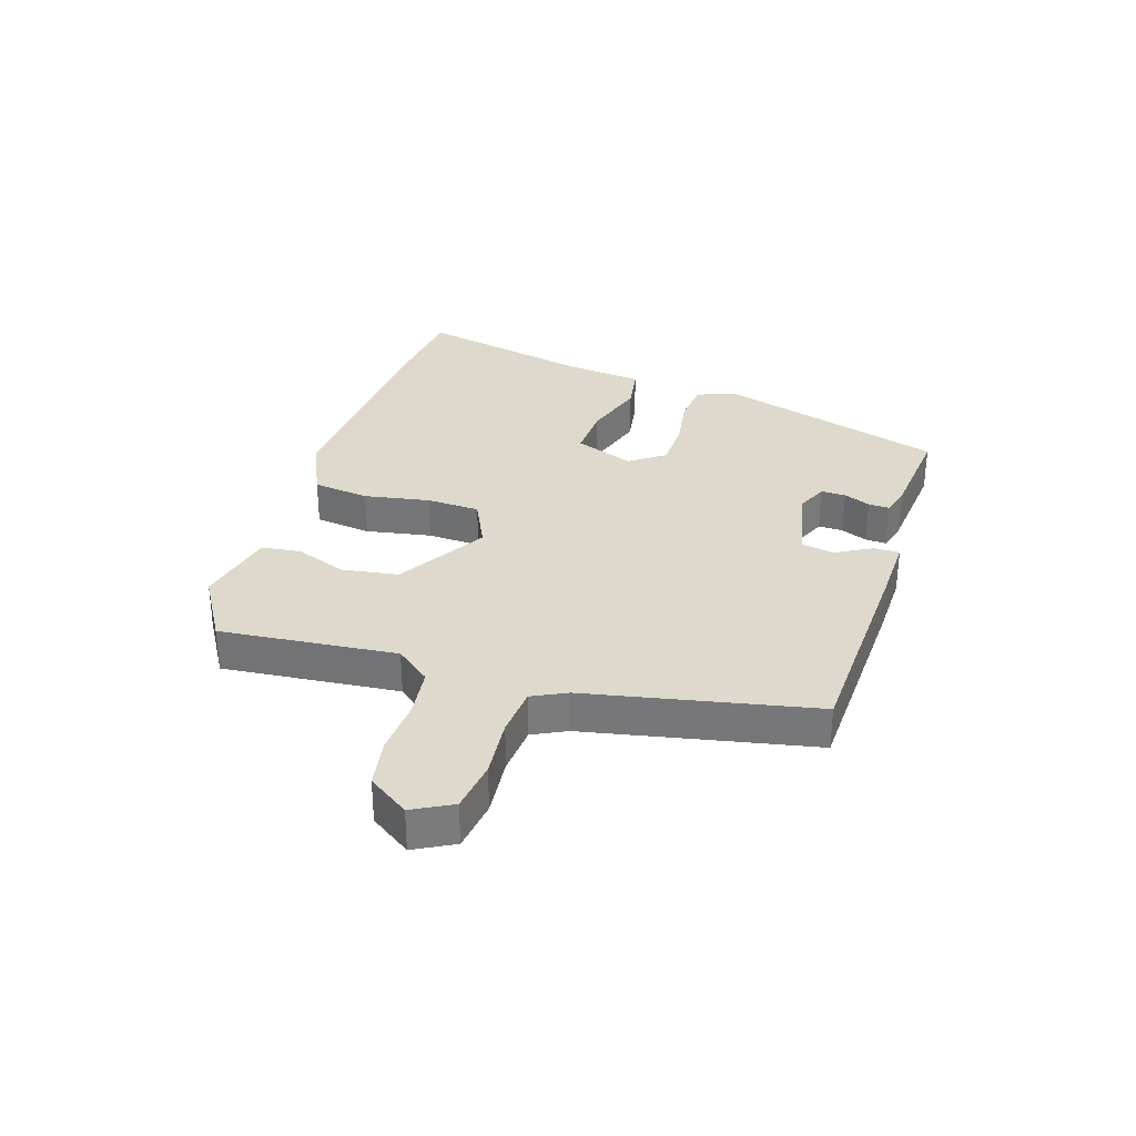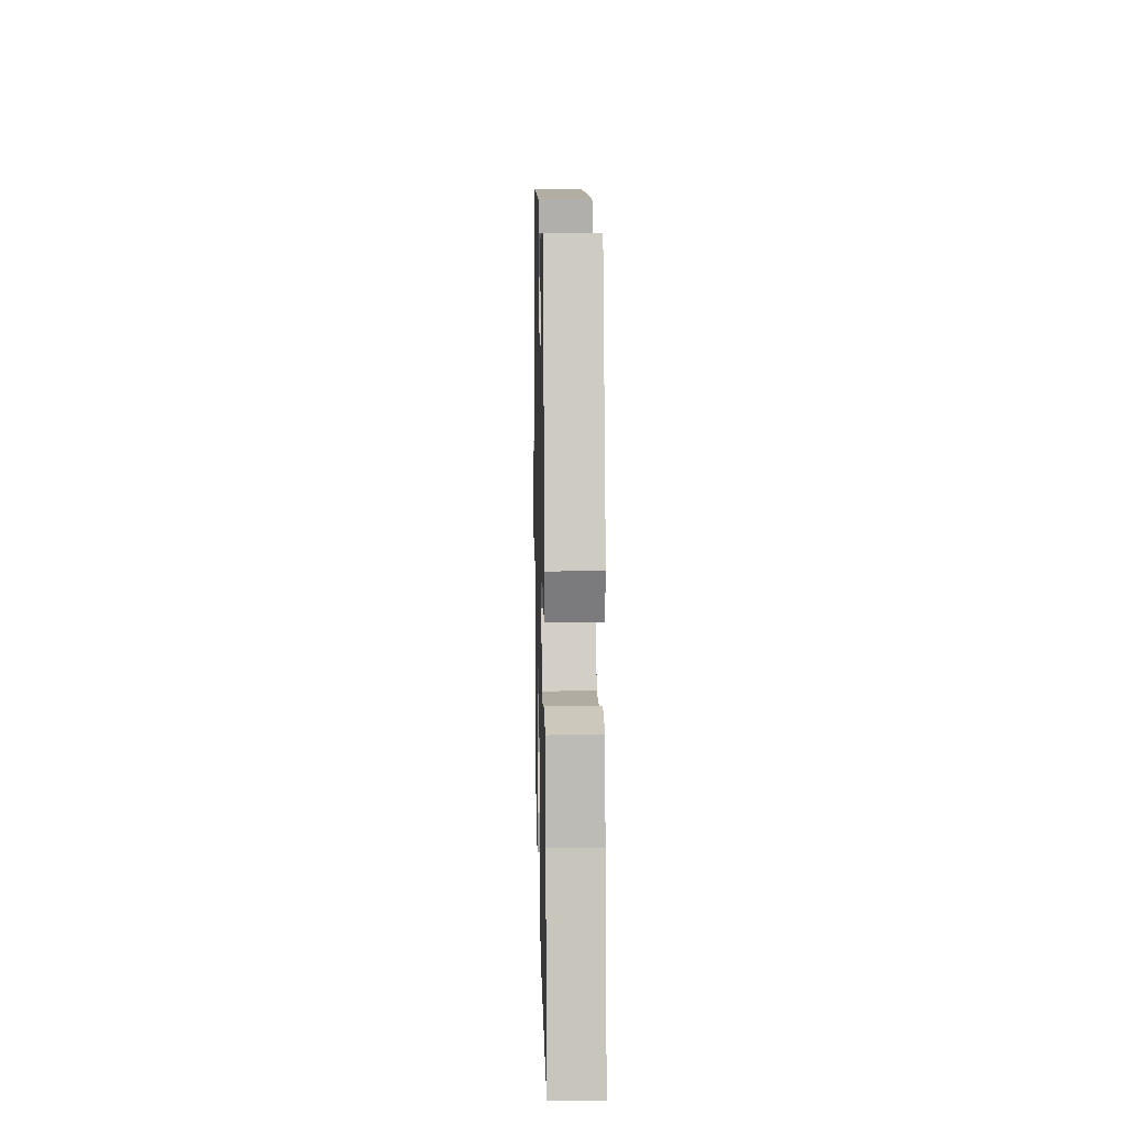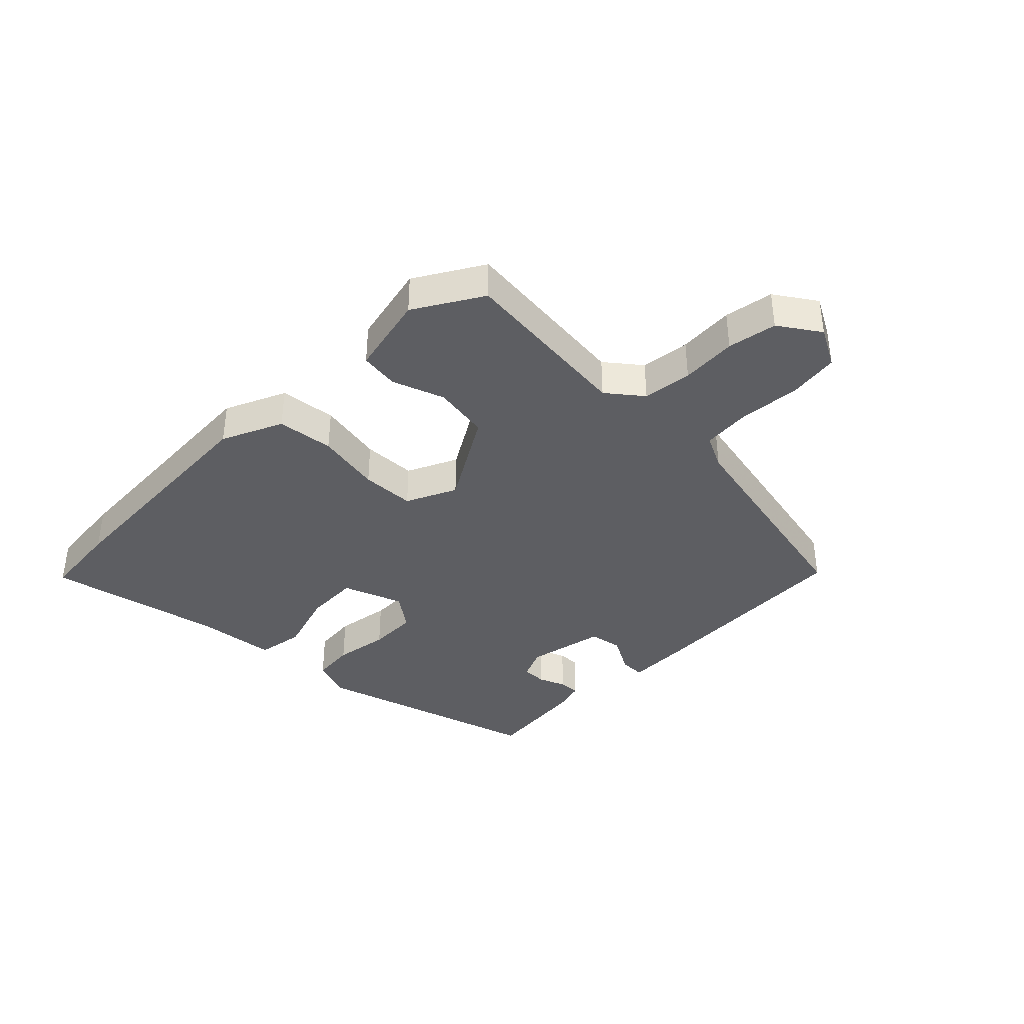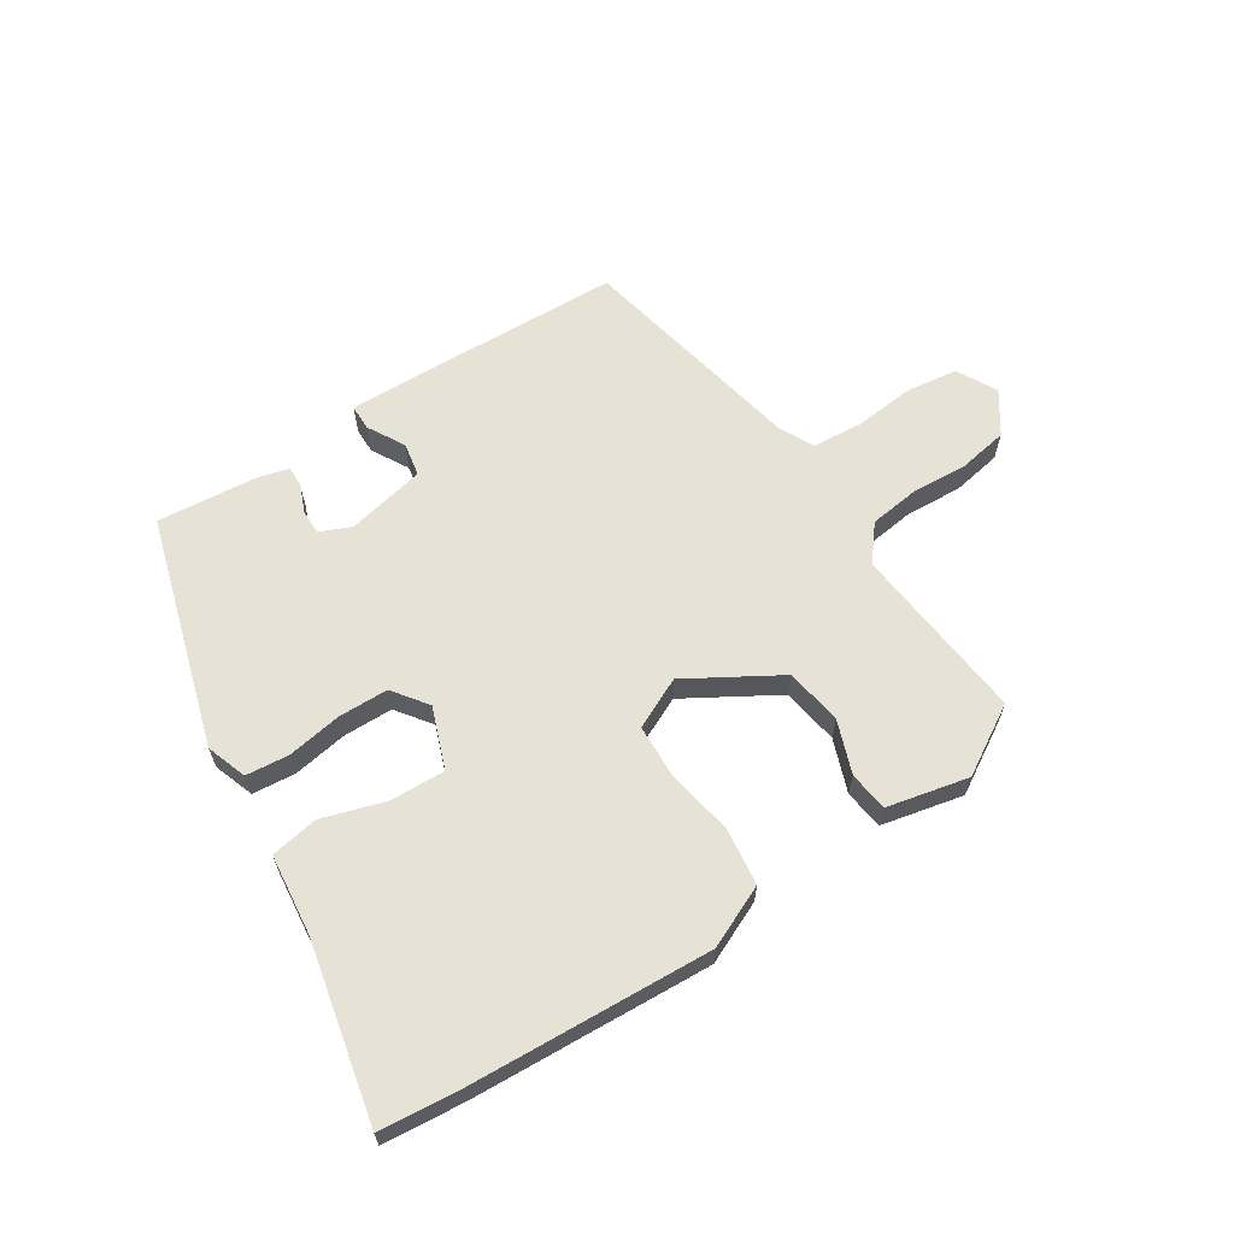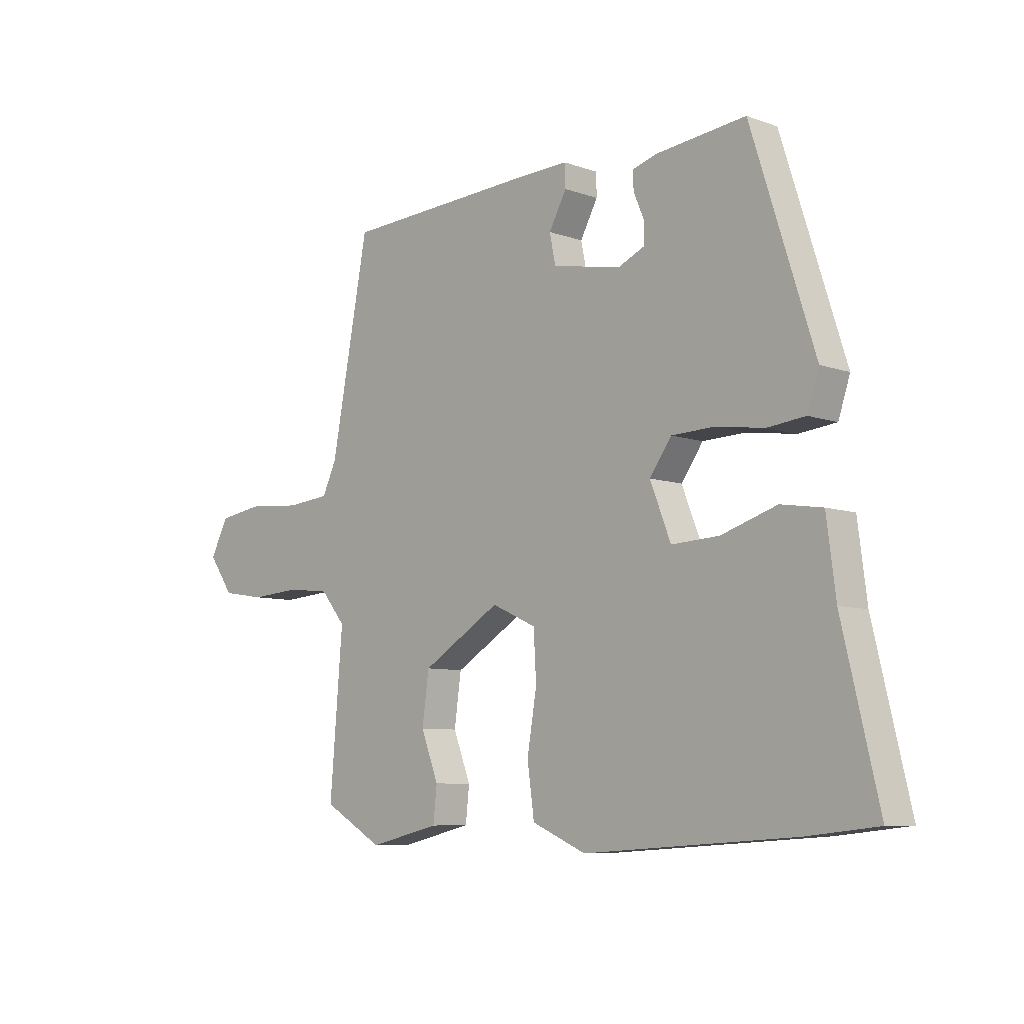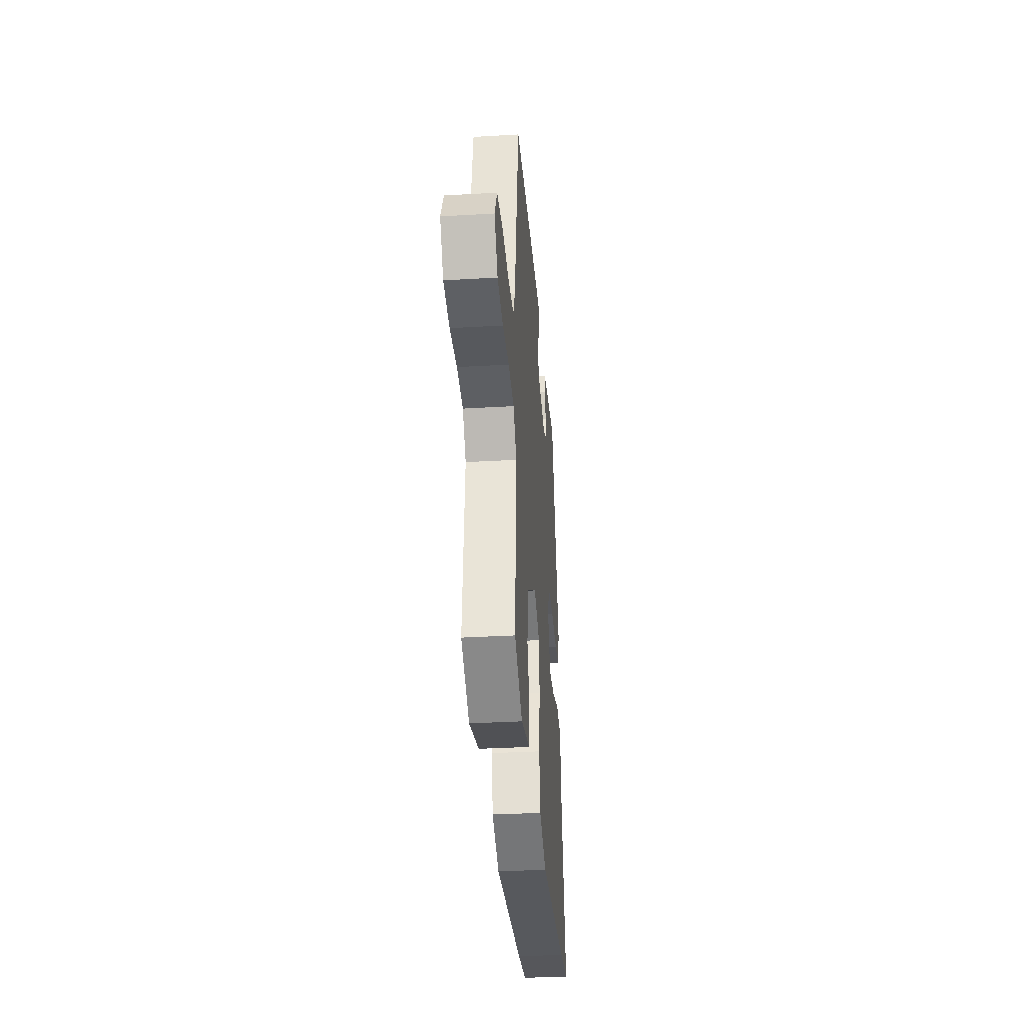
<metadata>
{"format":"obj","ext":"obj","renderer":"f3d","projection":"perspective","resolution":1024,"background":"white","views":[{"elev":32.0,"azim":-73.2,"up":"+Y"},{"elev":13.4,"azim":88.7,"up":"+Z"},{"elev":-38.3,"azim":-135.8,"up":"+Y"},{"elev":63.3,"azim":146.2,"up":"+Y"},{"elev":-7.6,"azim":45.0,"up":"+Z"},{"elev":-33.7,"azim":-85.4,"up":"+Z"}]}
</metadata>
<code>
v -0.42 0.07 0.487
v -0.069 0.07 0.506
v 0.042 0.07 0.51
v 0.043 0.07 0.468
v 0.01 0.07 0.407
v 0.021 0.07 0.352
v 0.151 0.07 0.327
v 0.202 0.07 0.35
v 0.201 0.07 0.391
v 0.182 0.07 0.435
v 0.18 0.07 0.47
v 0.228 0.07 0.484
v 0.396 0.07 0.503
v 0.515 0.07 0.128
v 0.493 0.07 0.061
v 0.422 0.07 0.053
v 0.331 0.07 0.066
v 0.25 0.07 0.063
v 0.209 0.07 0.005
v 0.248 0.07 -0.094
v 0.338 0.07 -0.089
v 0.442 0.07 -0.055
v 0.52 0.07 -0.067
v 0.537 0.07 -0.2
v 0.605 0.07 -0.488
v 0.473 0.07 -0.503
v 0.076 0.07 -0.531
v -0.026 0.07 -0.487
v -0.039 0.07 -0.393
v -0.021 0.07 -0.284
v -0.026 0.07 -0.195
v -0.11 0.07 -0.157
v -0.258 0.07 -0.248
v -0.271 0.07 -0.342
v -0.238 0.07 -0.428
v -0.245 0.07 -0.493
v -0.379 0.07 -0.525
v -0.492 0.07 -0.46
v -0.468 0.07 -0.166
v -0.515 0.07 -0.109
v -0.597 0.07 -0.1
v -0.69 0.07 -0.107
v -0.772 0.07 -0.094
v -0.819 0.07 -0.027
v -0.785 0.07 0.039
v -0.7 0.07 0.052
v -0.6 0.07 0.044
v -0.518 0.07 0.052
v -0.491 0.07 0.109
v -0.42 0 0.487
v -0.069 0 0.506
v 0.042 0 0.51
v 0.043 0 0.468
v 0.01 0 0.407
v 0.021 0 0.352
v 0.151 0 0.327
v 0.202 0 0.35
v 0.201 0 0.391
v 0.182 0 0.435
v 0.18 0 0.47
v 0.228 0 0.484
v 0.396 0 0.503
v 0.515 0 0.128
v 0.493 0 0.061
v 0.422 0 0.053
v 0.331 0 0.066
v 0.25 0 0.063
v 0.209 0 0.005
v 0.248 0 -0.094
v 0.338 0 -0.089
v 0.442 0 -0.055
v 0.52 0 -0.067
v 0.537 0 -0.2
v 0.605 0 -0.488
v 0.473 0 -0.503
v 0.076 0 -0.531
v -0.026 0 -0.487
v -0.039 0 -0.393
v -0.021 0 -0.284
v -0.026 0 -0.195
v -0.11 0 -0.157
v -0.258 0 -0.248
v -0.271 0 -0.342
v -0.238 0 -0.428
v -0.245 0 -0.493
v -0.379 0 -0.525
v -0.492 0 -0.46
v -0.468 0 -0.166
v -0.515 0 -0.109
v -0.597 0 -0.1
v -0.69 0 -0.107
v -0.772 0 -0.094
v -0.819 0 -0.027
v -0.785 0 0.039
v -0.7 0 0.052
v -0.6 0 0.044
v -0.518 0 0.052
v -0.491 0 0.109
f 45 46 47
f 44 45 47
f 43 44 47
f 42 43 47
f 41 42 47
f 40 41 47 48
f 39 40 48 49
f 37 38 39
f 36 37 39
f 35 36 39
f 34 35 39
f 39 49 1
f 34 39 1
f 33 34 1
f 28 29 30
f 27 28 30
f 26 27 30
f 25 26 30
f 24 25 30
f 23 24 30
f 22 23 30
f 21 22 30
f 20 21 30 31
f 19 20 31 32
f 15 16 17
f 14 15 17
f 13 14 17
f 12 13 17
f 11 12 17
f 9 10 11
f 9 11 17
f 8 9 17 18
f 3 4 5
f 2 3 5
f 1 2 5
f 1 5 6
f 33 1 6
f 32 33 6
f 18 19 32
f 8 18 32
f 7 8 32
f 6 7 32
f 96 95 94
f 96 94 93
f 96 93 92
f 96 92 91
f 96 91 90
f 97 96 90 89
f 98 97 89 88
f 88 87 86
f 88 86 85
f 88 85 84
f 88 84 83
f 50 98 88
f 50 88 83
f 50 83 82
f 79 78 77
f 79 77 76
f 79 76 75
f 79 75 74
f 79 74 73
f 79 73 72
f 79 72 71
f 79 71 70
f 80 79 70 69
f 81 80 69 68
f 66 65 64
f 66 64 63
f 66 63 62
f 66 62 61
f 66 61 60
f 60 59 58
f 66 60 58
f 67 66 58 57
f 54 53 52
f 54 52 51
f 54 51 50
f 55 54 50
f 55 50 82
f 55 82 81
f 81 68 67
f 81 67 57
f 81 57 56
f 81 56 55
f 1 50 51 2
f 2 51 52 3
f 3 52 53 4
f 4 53 54 5
f 5 54 55 6
f 6 55 56 7
f 7 56 57 8
f 8 57 58 9
f 9 58 59 10
f 10 59 60 11
f 11 60 61 12
f 12 61 62 13
f 13 62 63 14
f 14 63 64 15
f 15 64 65 16
f 16 65 66 17
f 17 66 67 18
f 18 67 68 19
f 19 68 69 20
f 20 69 70 21
f 21 70 71 22
f 22 71 72 23
f 23 72 73 24
f 24 73 74 25
f 25 74 75 26
f 26 75 76 27
f 27 76 77 28
f 28 77 78 29
f 29 78 79 30
f 30 79 80 31
f 31 80 81 32
f 32 81 82 33
f 33 82 83 34
f 34 83 84 35
f 35 84 85 36
f 36 85 86 37
f 37 86 87 38
f 38 87 88 39
f 39 88 89 40
f 40 89 90 41
f 41 90 91 42
f 42 91 92 43
f 43 92 93 44
f 44 93 94 45
f 45 94 95 46
f 46 95 96 47
f 47 96 97 48
f 48 97 98 49
f 49 98 50 1

</code>
